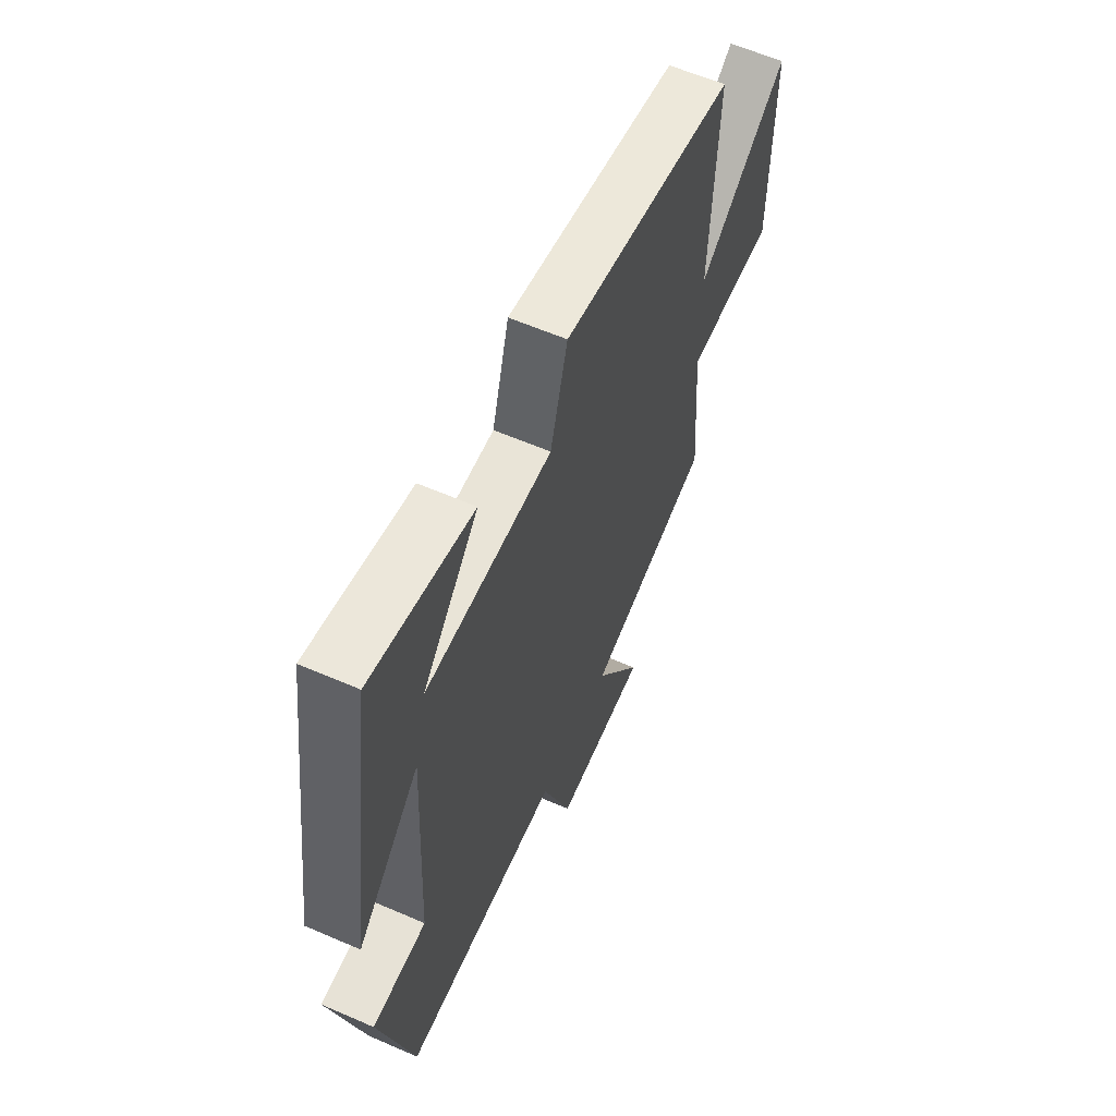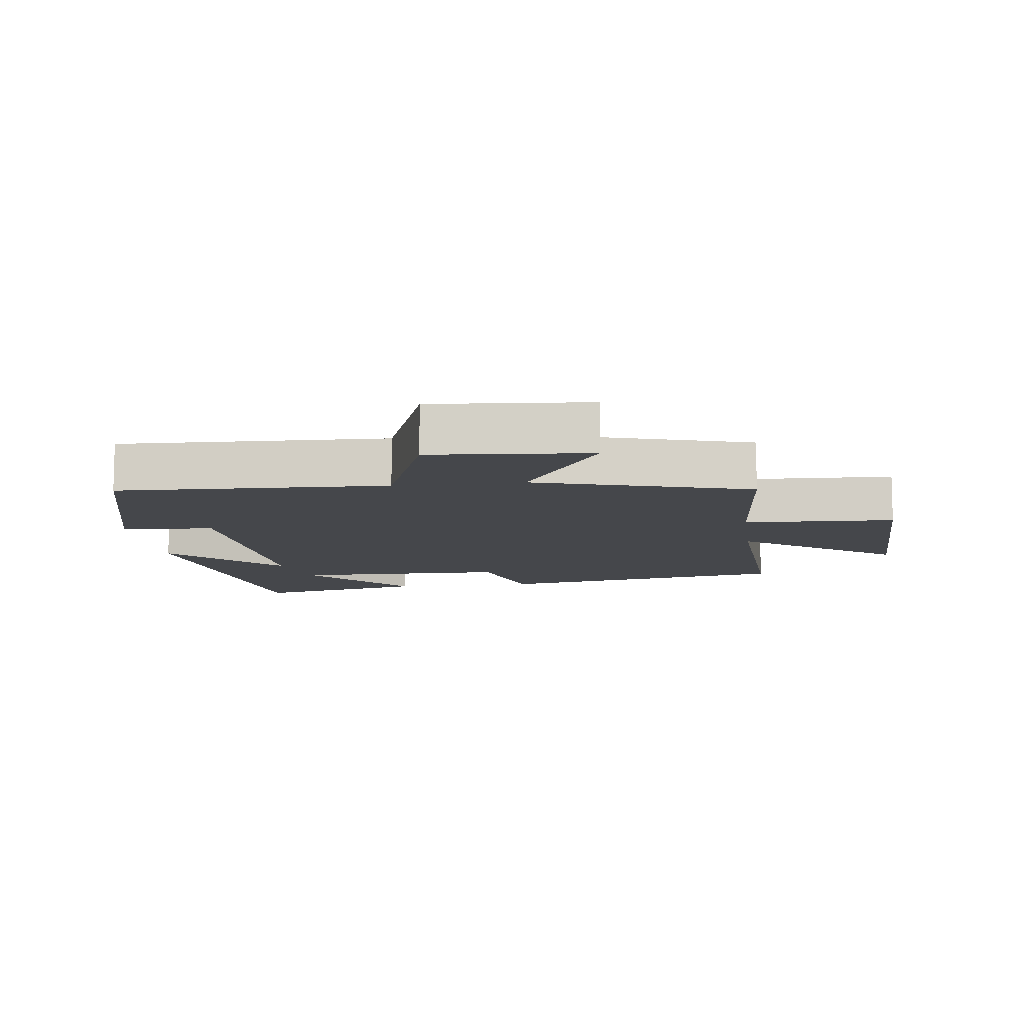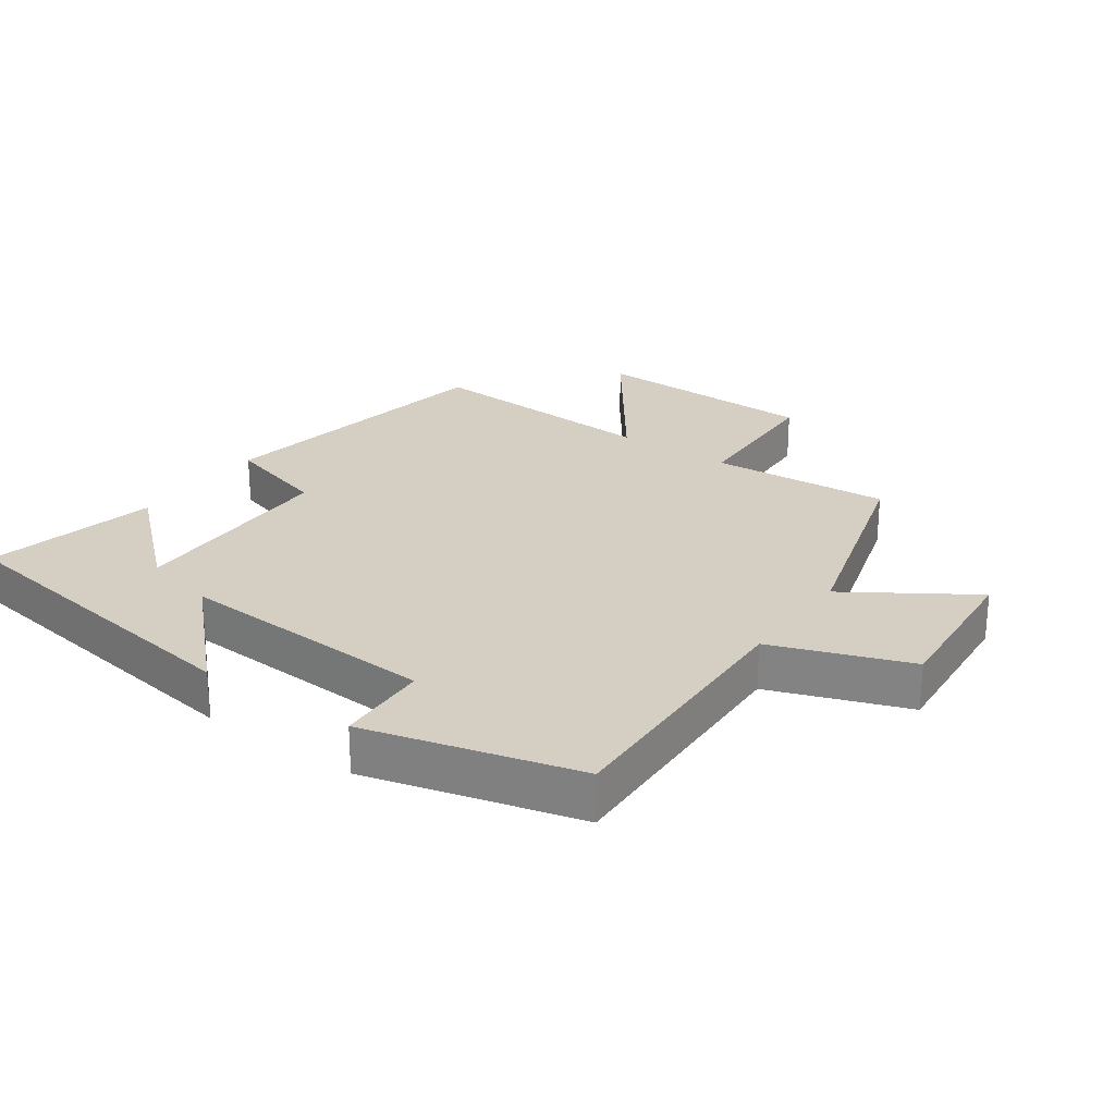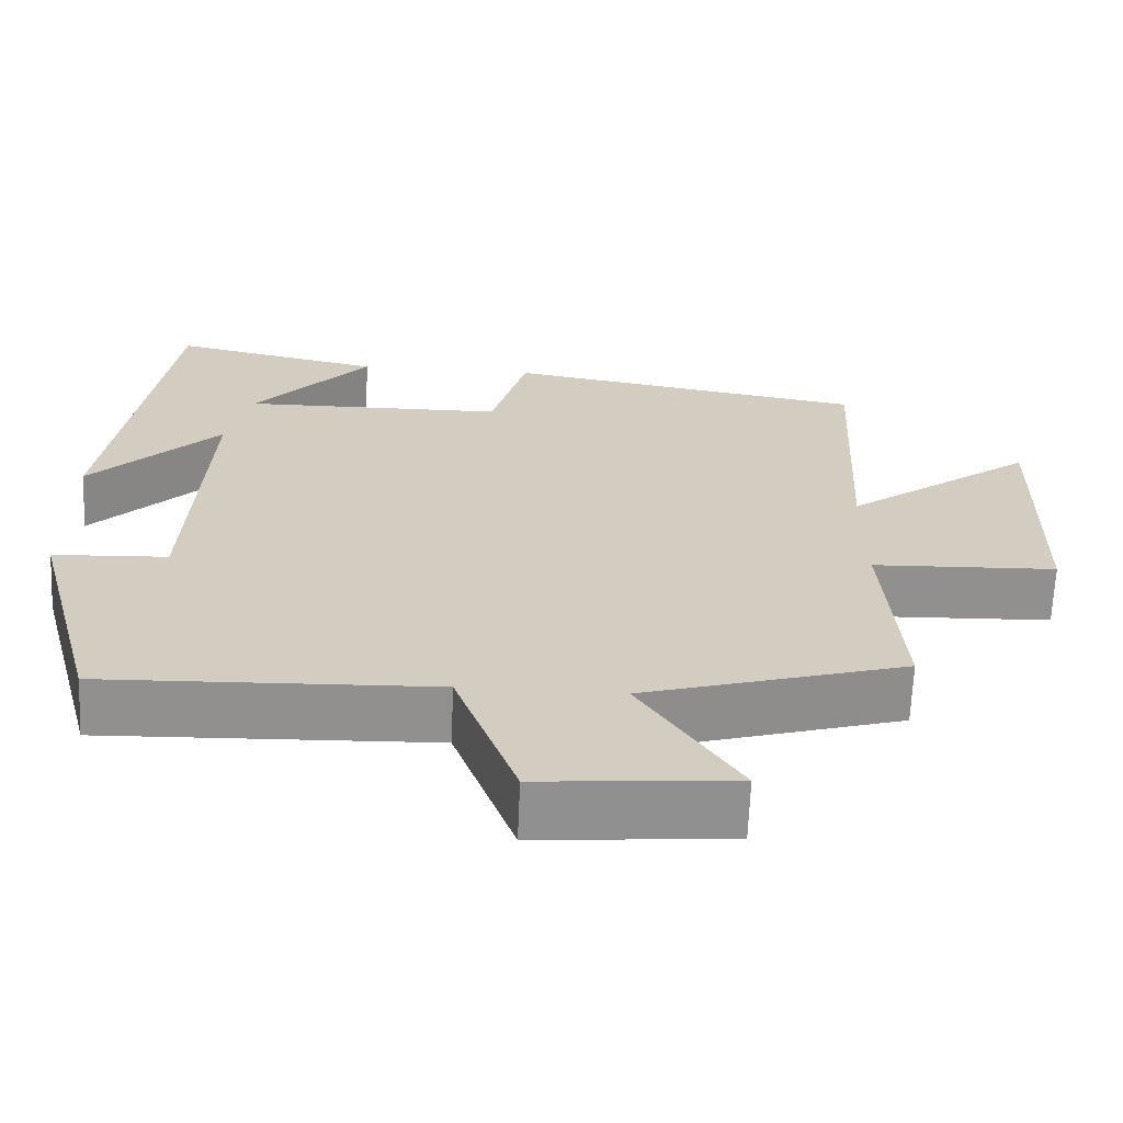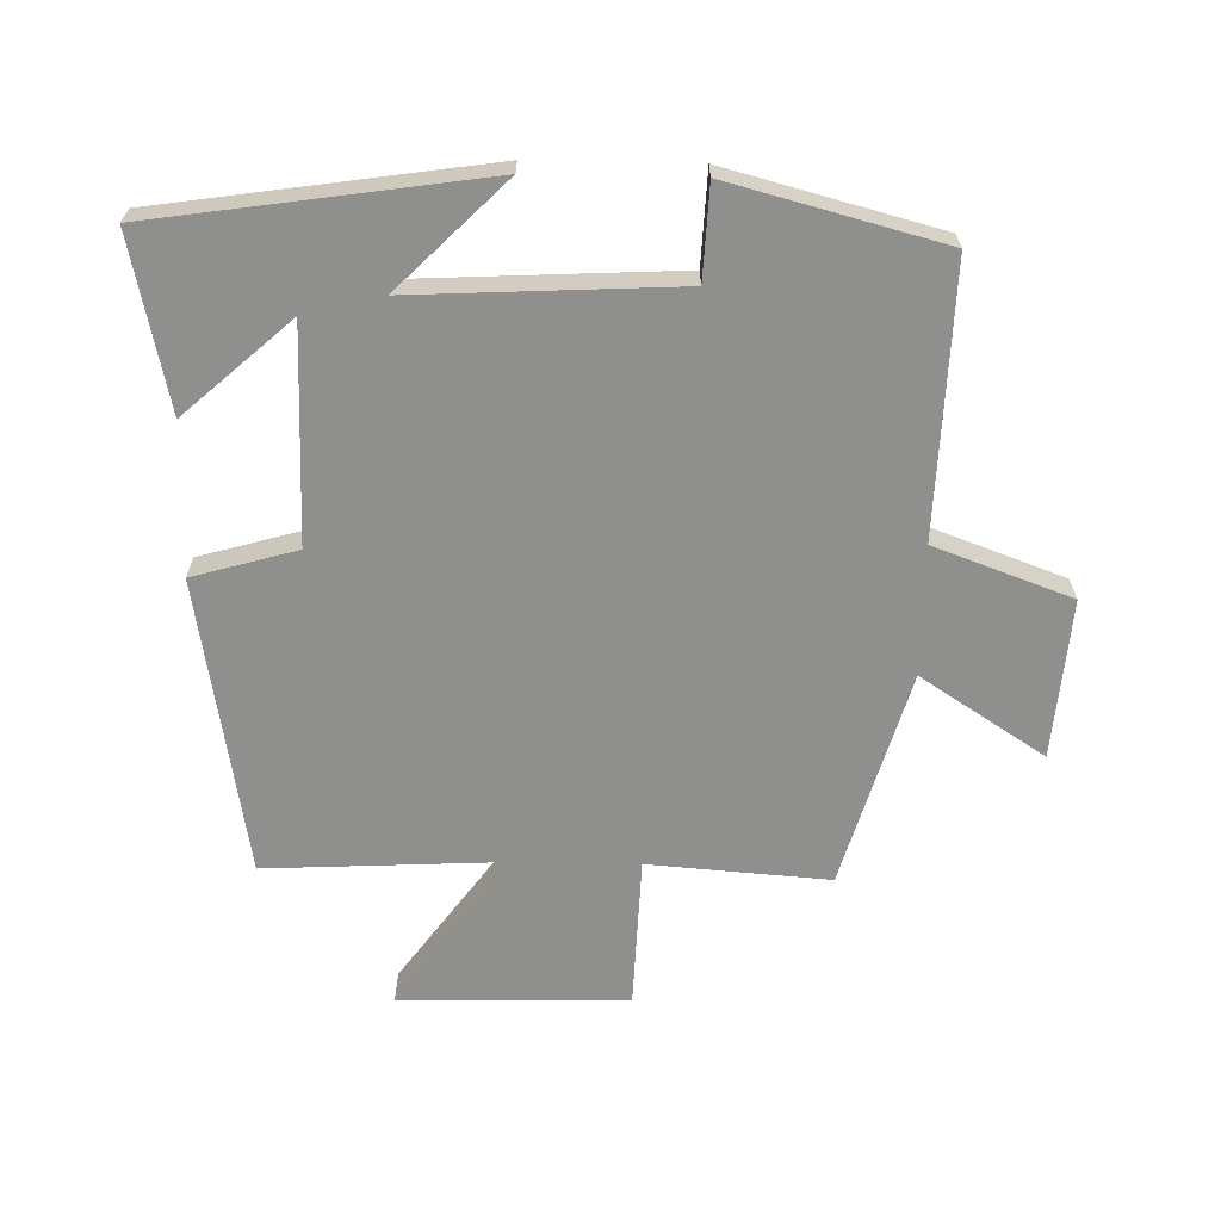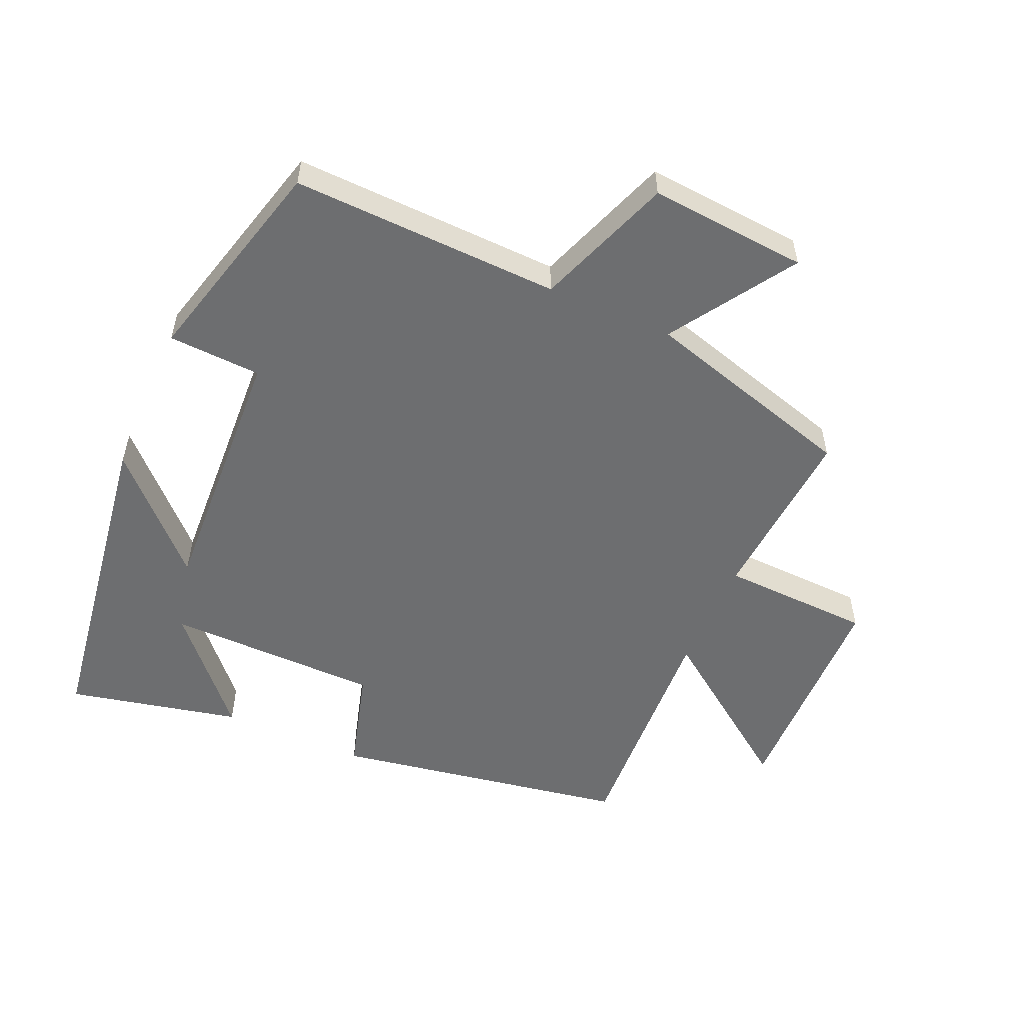
<metadata>
{"format":"obj","ext":"obj","renderer":"f3d","projection":"perspective","resolution":1024,"background":"white","views":[{"elev":60.0,"azim":114.0,"up":"+Z"},{"elev":-10.3,"azim":-172.7,"up":"+Y"},{"elev":25.6,"azim":125.5,"up":"+Y"},{"elev":-65.6,"azim":177.6,"up":"+Z"},{"elev":-65.3,"azim":88.9,"up":"+Y"},{"elev":-54.3,"azim":156.4,"up":"+Y"}]}
</metadata>
<code>
v -0.518 0.07 0.423
v -0.065 0.07 0.5
v -0.02 0.07 0.341
v 0.308 0.07 0.337
v 0.163 0.07 0.5
v 0.427 0.07 0.558
v 0.5 0.07 0.056
v 0.338 0.07 0.219
v 0.358 0.07 -0.183
v 0.5 0.07 -0.19
v 0.414 0.07 -0.514
v 0.003 0.07 -0.5
v -0.074 0.07 -0.709
v -0.316 0.07 -0.689
v -0.193 0.07 -0.5
v -0.521 0.07 -0.404
v -0.5 0.07 -0.128
v -0.731 0.07 -0.119
v -0.737 0.07 0.229
v -0.5 0.07 0.056
v -0.518 0 0.423
v -0.065 0 0.5
v -0.02 0 0.341
v 0.308 0 0.337
v 0.163 0 0.5
v 0.427 0 0.558
v 0.5 0 0.056
v 0.338 0 0.219
v 0.358 0 -0.183
v 0.5 0 -0.19
v 0.414 0 -0.514
v 0.003 0 -0.5
v -0.074 0 -0.709
v -0.316 0 -0.689
v -0.193 0 -0.5
v -0.521 0 -0.404
v -0.5 0 -0.128
v -0.731 0 -0.119
v -0.737 0 0.229
v -0.5 0 0.056
f 17 18 19 20
f 15 16 17
f 15 17 20
f 12 13 14 15
f 1 2 3
f 20 1 3
f 15 20 3
f 12 15 3
f 9 10 11 12
f 12 3 4
f 9 12 4
f 8 9 4
f 6 7 8 4
f 4 5 6
f 40 39 38 37
f 37 36 35
f 40 37 35
f 35 34 33 32
f 23 22 21
f 23 21 40
f 23 40 35
f 23 35 32
f 32 31 30 29
f 24 23 32
f 24 32 29
f 24 29 28
f 24 28 27 26
f 26 25 24
f 1 21 22 2
f 2 22 23 3
f 3 23 24 4
f 4 24 25 5
f 5 25 26 6
f 6 26 27 7
f 7 27 28 8
f 8 28 29 9
f 9 29 30 10
f 10 30 31 11
f 11 31 32 12
f 12 32 33 13
f 13 33 34 14
f 14 34 35 15
f 15 35 36 16
f 16 36 37 17
f 17 37 38 18
f 18 38 39 19
f 19 39 40 20
f 20 40 21 1

</code>
